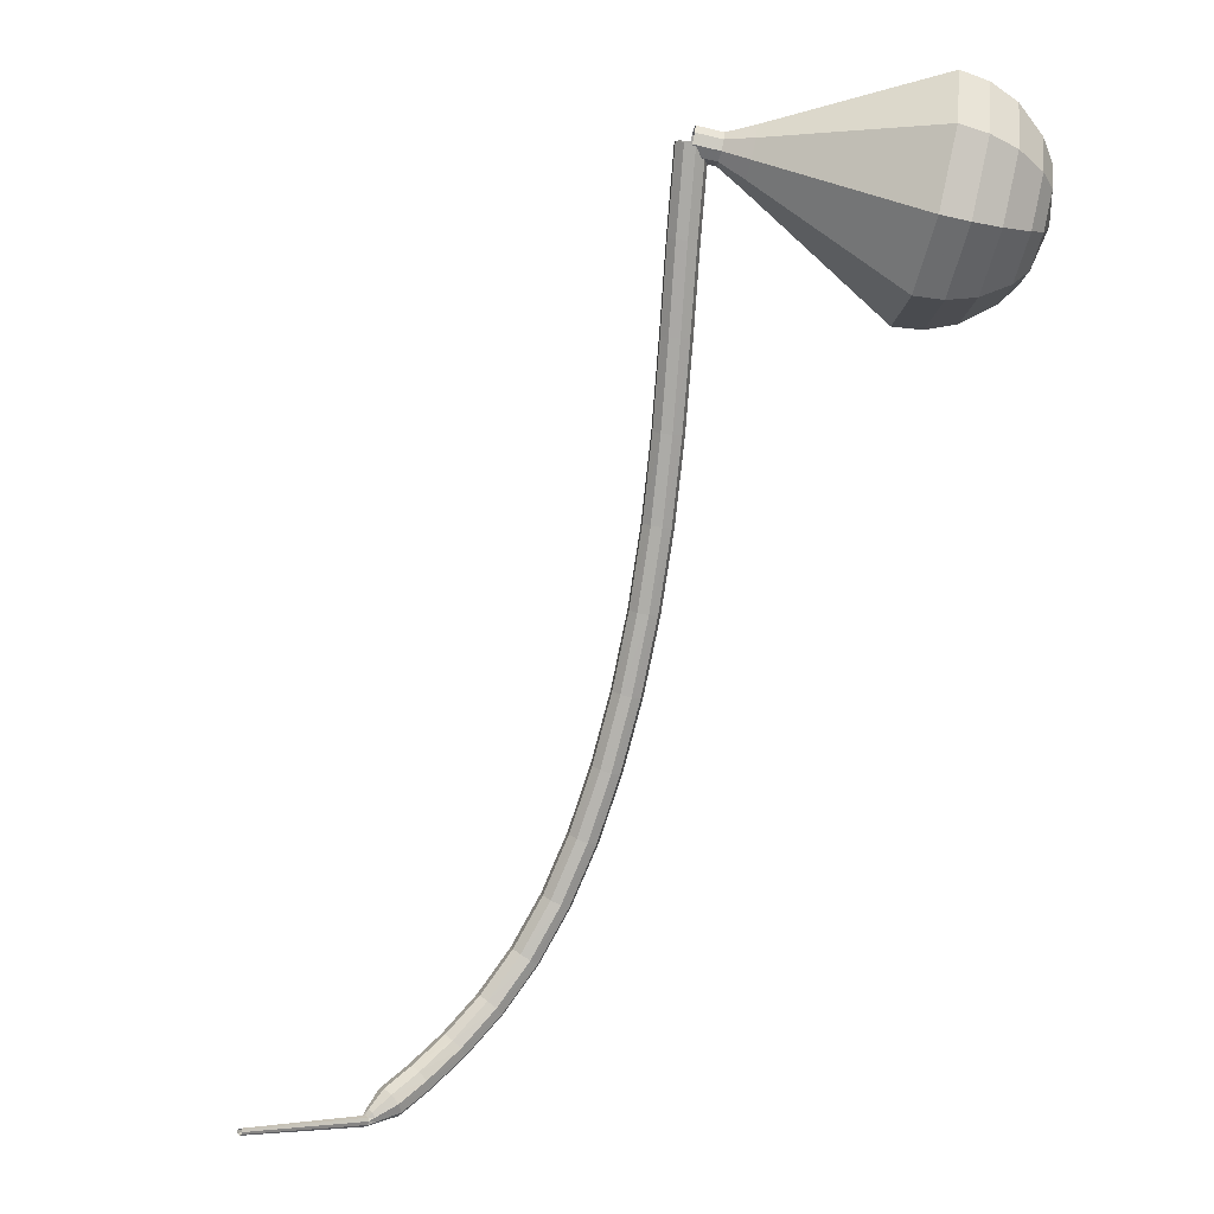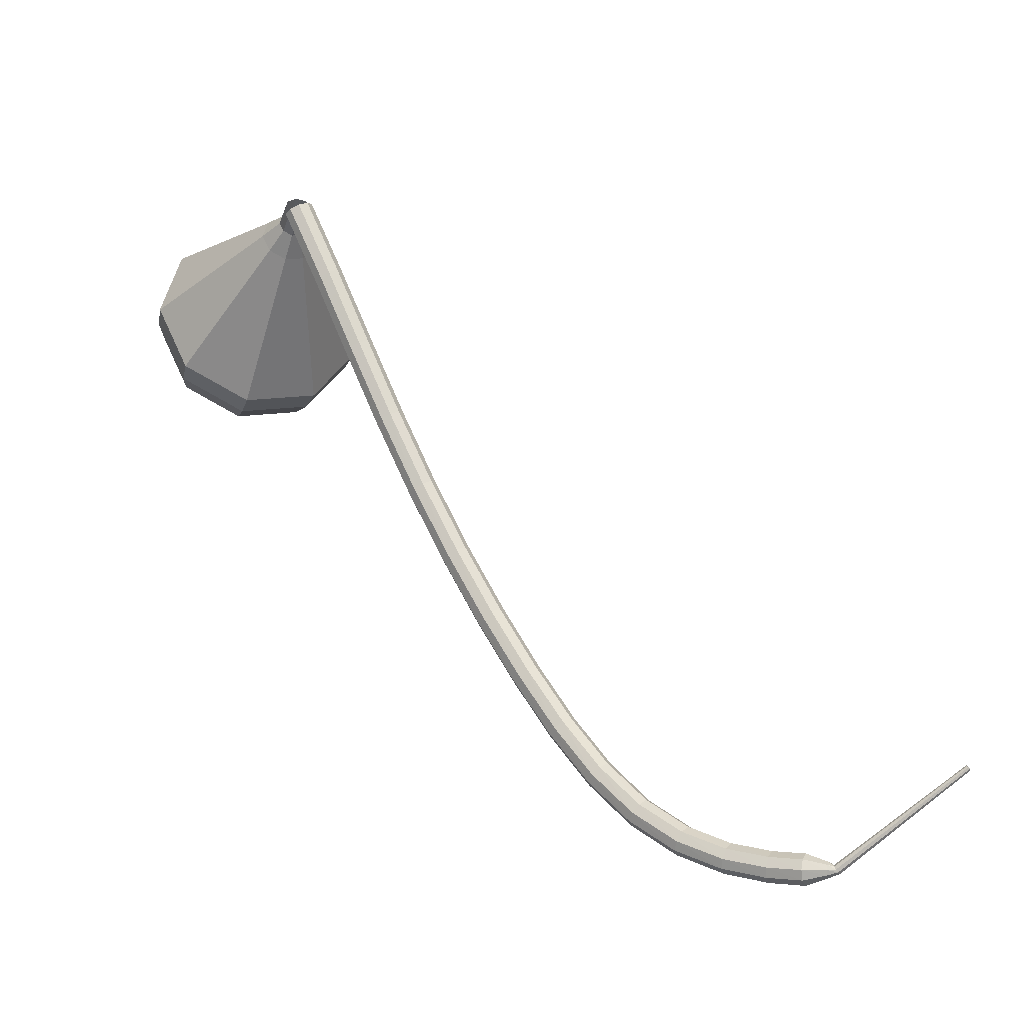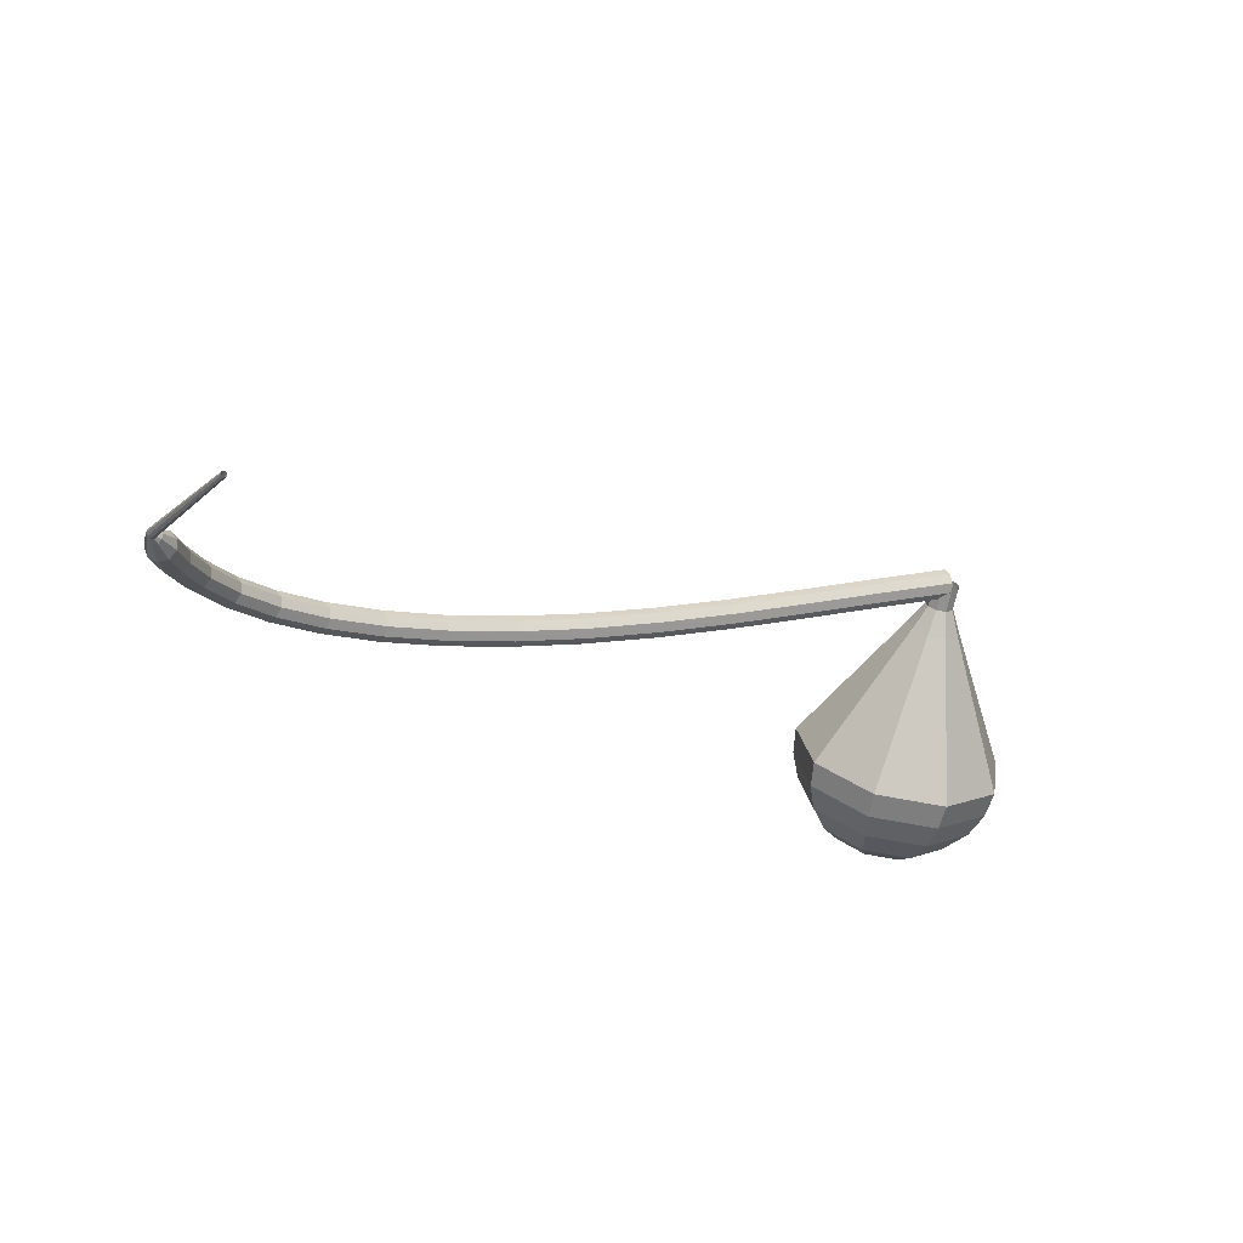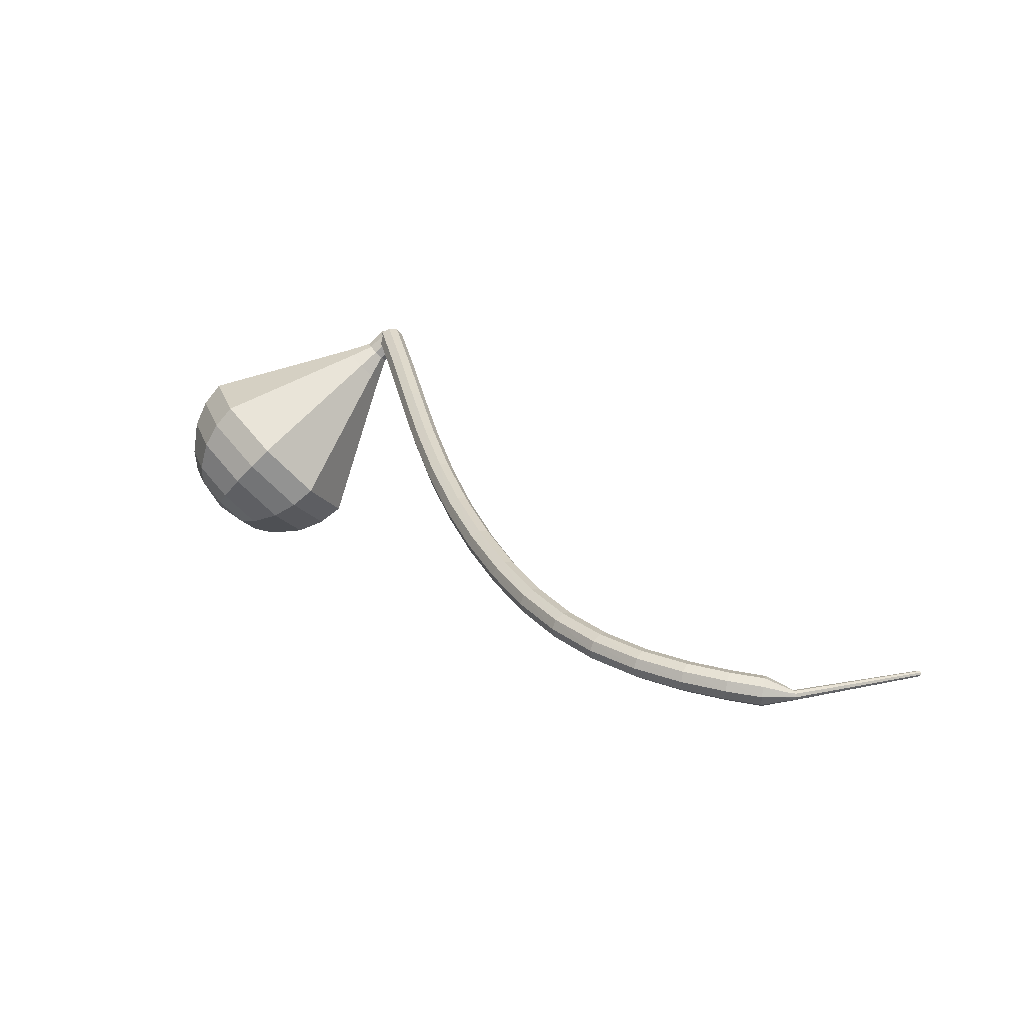
<metadata>
{"format":"obj","ext":"obj","renderer":"f3d","projection":"perspective","resolution":1024,"background":"white","views":[{"elev":37.2,"azim":139.9,"up":"+Y"},{"elev":-18.3,"azim":28.2,"up":"+Y"},{"elev":-22.3,"azim":91.6,"up":"+Z"},{"elev":19.1,"azim":5.9,"up":"+Z"}]}
</metadata>
<code>
g tube1
v 215.4 132.6 163.1
v 215.6 132.8 162.5
v 216.1 133.1 162.2
v 216.8 133.3 162.3
v 217.2 133.3 162.8
v 217.3 133.1 163.5
v 216.9 132.9 164
v 216.3 132.6 164.1
v 215.7 132.5 163.8
v 215.4 132.6 163.1
v 217.1 127.7 161.8
v 217.3 127.9 161.1
v 217.8 128.2 160.8
v 218.5 128.4 160.9
v 219 128.4 161.4
v 219 128.2 162.1
v 218.6 127.9 162.6
v 218 127.7 162.7
v 217.4 127.6 162.4
v 217.1 127.7 161.8
v 218.8 122.6 160.3
v 219 122.8 159.7
v 219.5 123.1 159.4
v 220.2 123.3 159.5
v 220.7 123.3 160
v 220.7 123.1 160.6
v 220.3 122.9 161.2
v 219.7 122.6 161.3
v 219.1 122.5 160.9
v 218.8 122.6 160.3
v 220.6 117.5 158.9
v 220.8 117.7 158.3
v 221.3 118 158
v 221.9 118.2 158.1
v 222.4 118.2 158.6
v 222.4 118 159.2
v 222.1 117.8 159.7
v 221.5 117.5 159.9
v 220.9 117.4 159.5
v 220.6 117.5 158.9
v 222.5 112.5 157.6
v 222.6 112.7 157
v 223.1 113 156.6
v 223.8 113.2 156.7
v 224.2 113.3 157.2
v 224.3 113.1 157.9
v 223.9 112.9 158.4
v 223.3 112.6 158.5
v 222.7 112.4 158.2
v 222.5 112.5 157.6
v 224.5 107.7 156.4
v 224.7 108 155.8
v 225.2 108.3 155.4
v 225.8 108.5 155.6
v 226.2 108.6 156.1
v 226.3 108.5 156.7
v 225.9 108.2 157.2
v 225.3 107.9 157.4
v 224.8 107.7 157
v 224.5 107.7 156.4
v 226.7 103.3 155.4
v 226.8 103.5 154.8
v 227.3 103.8 154.4
v 227.9 104.1 154.5
v 228.4 104.3 155.1
v 228.4 104.1 155.7
v 228.1 103.8 156.2
v 227.5 103.5 156.4
v 226.9 103.3 156
v 226.7 103.3 155.4
v 228.9 99.18 154.6
v 229.1 99.38 153.9
v 229.6 99.73 153.6
v 230.2 100.1 153.7
v 230.6 100.2 154.2
v 230.6 100.1 154.9
v 230.3 99.82 155.4
v 229.7 99.46 155.6
v 229.2 99.21 155.2
v 228.9 99.18 154.6
v 231.3 95.41 154
v 231.5 95.61 153.3
v 231.9 95.98 153
v 232.5 96.35 153.1
v 232.9 96.54 153.6
v 232.9 96.48 154.3
v 232.6 96.17 154.8
v 232.1 95.78 155
v 231.6 95.48 154.6
v 231.3 95.41 154
v 233.8 92.07 153.6
v 234 92.27 152.9
v 234.4 92.68 152.6
v 234.9 93.11 152.7
v 235.3 93.36 153.2
v 235.3 93.31 153.9
v 235 92.99 154.4
v 234.5 92.54 154.5
v 234.1 92.18 154.2
v 233.8 92.07 153.6
v 236.6 89.27 153.3
v 236.7 89.48 152.6
v 237.1 89.95 152.3
v 237.6 90.46 152.4
v 237.9 90.77 152.9
v 237.9 90.73 153.6
v 237.6 90.37 154.1
v 237.2 89.85 154.2
v 236.8 89.42 153.9
v 236.6 89.27 153.3
v 239.7 87.15 153
v 239.7 87.37 152.4
v 240 87.9 152
v 240.4 88.48 152.2
v 240.6 88.84 152.7
v 240.6 88.82 153.4
v 240.5 88.42 153.9
v 240.1 87.83 154
v 239.8 87.33 153.7
v 239.7 87.15 153
v 242.8 85.75 152.8
v 242.8 85.98 152.2
v 243 86.55 151.8
v 243.2 87.18 151.9
v 243.4 87.58 152.5
v 243.5 87.57 153.2
v 243.3 87.14 153.7
v 243.1 86.51 153.8
v 242.9 85.96 153.5
v 242.8 85.75 152.8
v 245.7 84.99 152.6
v 245.7 85.22 152
v 245.8 85.81 151.6
v 245.9 86.47 151.8
v 246 86.89 152.3
v 246.1 86.88 153
v 246 86.44 153.5
v 245.9 85.78 153.6
v 245.8 85.21 153.3
v 245.7 84.99 152.6
v 248 84.65 152.5
v 248 84.89 151.8
v 248 85.48 151.5
v 248.1 86.15 151.6
v 248.2 86.58 152.1
v 248.2 86.58 152.8
v 248.2 86.13 153.3
v 248.2 85.46 153.4
v 248.1 84.88 153.1
v 248 84.65 152.5
v 249.5 85.03 152.3
v 249.5 85.15 152
v 249.5 85.45 151.9
v 249.5 85.78 151.9
v 249.6 86 152.2
v 249.6 86 152.5
v 249.6 85.78 152.8
v 249.6 85.44 152.8
v 249.5 85.15 152.7
v 249.5 85.03 152.3
v 250.2 85.22 152.3
v 250.2 85.28 152.1
v 250.1 85.45 152
v 249.9 85.64 152
v 249.9 85.77 152.2
v 249.9 85.78 152.4
v 250 85.66 152.6
v 250.1 85.47 152.6
v 250.2 85.29 152.5
v 250.2 85.22 152.3
v 258.6 90.91 151.8
v 258.6 90.95 151.7
v 258.5 91.04 151.6
v 258.5 91.16 151.6
v 258.4 91.23 151.7
v 258.4 91.24 151.9
v 258.5 91.17 152
v 258.6 91.05 152
v 258.6 90.95 151.9
v 258.6 90.91 151.8
f 1 2 12
f 12 11 1
f 2 3 13
f 13 12 2
f 3 4 14
f 14 13 3
f 4 5 15
f 15 14 4
f 5 6 16
f 16 15 5
f 6 7 17
f 17 16 6
f 7 8 18
f 18 17 7
f 8 9 19
f 19 18 8
f 9 10 20
f 20 19 9
f 11 12 22
f 22 21 11
f 12 13 23
f 23 22 12
f 13 14 24
f 24 23 13
f 14 15 25
f 25 24 14
f 15 16 26
f 26 25 15
f 16 17 27
f 27 26 16
f 17 18 28
f 28 27 17
f 18 19 29
f 29 28 18
f 19 20 30
f 30 29 19
f 21 22 32
f 32 31 21
f 22 23 33
f 33 32 22
f 23 24 34
f 34 33 23
f 24 25 35
f 35 34 24
f 25 26 36
f 36 35 25
f 26 27 37
f 37 36 26
f 27 28 38
f 38 37 27
f 28 29 39
f 39 38 28
f 29 30 40
f 40 39 29
f 31 32 42
f 42 41 31
f 32 33 43
f 43 42 32
f 33 34 44
f 44 43 33
f 34 35 45
f 45 44 34
f 35 36 46
f 46 45 35
f 36 37 47
f 47 46 36
f 37 38 48
f 48 47 37
f 38 39 49
f 49 48 38
f 39 40 50
f 50 49 39
f 41 42 52
f 52 51 41
f 42 43 53
f 53 52 42
f 43 44 54
f 54 53 43
f 44 45 55
f 55 54 44
f 45 46 56
f 56 55 45
f 46 47 57
f 57 56 46
f 47 48 58
f 58 57 47
f 48 49 59
f 59 58 48
f 49 50 60
f 60 59 49
f 51 52 62
f 62 61 51
f 52 53 63
f 63 62 52
f 53 54 64
f 64 63 53
f 54 55 65
f 65 64 54
f 55 56 66
f 66 65 55
f 56 57 67
f 67 66 56
f 57 58 68
f 68 67 57
f 58 59 69
f 69 68 58
f 59 60 70
f 70 69 59
f 61 62 72
f 72 71 61
f 62 63 73
f 73 72 62
f 63 64 74
f 74 73 63
f 64 65 75
f 75 74 64
f 65 66 76
f 76 75 65
f 66 67 77
f 77 76 66
f 67 68 78
f 78 77 67
f 68 69 79
f 79 78 68
f 69 70 80
f 80 79 69
f 71 72 82
f 82 81 71
f 72 73 83
f 83 82 72
f 73 74 84
f 84 83 73
f 74 75 85
f 85 84 74
f 75 76 86
f 86 85 75
f 76 77 87
f 87 86 76
f 77 78 88
f 88 87 77
f 78 79 89
f 89 88 78
f 79 80 90
f 90 89 79
f 81 82 92
f 92 91 81
f 82 83 93
f 93 92 82
f 83 84 94
f 94 93 83
f 84 85 95
f 95 94 84
f 85 86 96
f 96 95 85
f 86 87 97
f 97 96 86
f 87 88 98
f 98 97 87
f 88 89 99
f 99 98 88
f 89 90 100
f 100 99 89
f 91 92 102
f 102 101 91
f 92 93 103
f 103 102 92
f 93 94 104
f 104 103 93
f 94 95 105
f 105 104 94
f 95 96 106
f 106 105 95
f 96 97 107
f 107 106 96
f 97 98 108
f 108 107 97
f 98 99 109
f 109 108 98
f 99 100 110
f 110 109 99
f 101 102 112
f 112 111 101
f 102 103 113
f 113 112 102
f 103 104 114
f 114 113 103
f 104 105 115
f 115 114 104
f 105 106 116
f 116 115 105
f 106 107 117
f 117 116 106
f 107 108 118
f 118 117 107
f 108 109 119
f 119 118 108
f 109 110 120
f 120 119 109
f 111 112 122
f 122 121 111
f 112 113 123
f 123 122 112
f 113 114 124
f 124 123 113
f 114 115 125
f 125 124 114
f 115 116 126
f 126 125 115
f 116 117 127
f 127 126 116
f 117 118 128
f 128 127 117
f 118 119 129
f 129 128 118
f 119 120 130
f 130 129 119
f 121 122 132
f 132 131 121
f 122 123 133
f 133 132 122
f 123 124 134
f 134 133 123
f 124 125 135
f 135 134 124
f 125 126 136
f 136 135 125
f 126 127 137
f 137 136 126
f 127 128 138
f 138 137 127
f 128 129 139
f 139 138 128
f 129 130 140
f 140 139 129
f 131 132 142
f 142 141 131
f 132 133 143
f 143 142 132
f 133 134 144
f 144 143 133
f 134 135 145
f 145 144 134
f 135 136 146
f 146 145 135
f 136 137 147
f 147 146 136
f 137 138 148
f 148 147 137
f 138 139 149
f 149 148 138
f 139 140 150
f 150 149 139
f 141 142 152
f 152 151 141
f 142 143 153
f 153 152 142
f 143 144 154
f 154 153 143
f 144 145 155
f 155 154 144
f 145 146 156
f 156 155 145
f 146 147 157
f 157 156 146
f 147 148 158
f 158 157 147
f 148 149 159
f 159 158 148
f 149 150 160
f 160 159 149
f 151 152 162
f 162 161 151
f 152 153 163
f 163 162 152
f 153 154 164
f 164 163 153
f 154 155 165
f 165 164 154
f 155 156 166
f 166 165 155
f 156 157 167
f 167 166 156
f 157 158 168
f 168 167 157
f 158 159 169
f 169 168 158
f 159 160 170
f 170 169 159
f 161 162 172
f 172 171 161
f 162 163 173
f 173 172 162
f 163 164 174
f 174 173 163
f 164 165 175
f 175 174 164
f 165 166 176
f 176 175 165
f 166 167 177
f 177 176 166
f 167 168 178
f 178 177 167
f 168 169 179
f 179 178 168
f 169 170 180
f 180 179 169
v 216.1 133.9 163.1
v 216.6 133.8 162.7
v 216.9 133.3 162.4
v 217.1 132.6 162.5
v 216.9 132.1 162.9
v 216.4 132 163.4
v 215.9 132.3 163.8
v 215.7 132.9 163.9
v 215.7 133.5 163.6
v 216.1 133.9 163.1
v 216.1 133.9 163.1
v 216.5 133.8 162.7
v 216.9 133.3 162.4
v 217.1 132.6 162.5
v 216.9 132.1 162.9
v 216.4 132 163.4
v 215.9 132.3 163.8
v 215.7 132.9 163.9
v 215.7 133.5 163.6
v 216.1 133.9 163.1
v 214.9 133.5 162
v 215.4 133.4 161.5
v 215.8 132.9 161.3
v 215.9 132.3 161.4
v 215.7 131.7 161.8
v 215.2 131.6 162.3
v 214.8 131.9 162.6
v 214.5 132.5 162.7
v 214.5 133.2 162.5
v 214.9 133.5 162
v 213.5 134 160.9
v 214.4 133.8 160
v 215.1 132.9 159.5
v 215.4 131.6 159.7
v 215 130.6 160.4
v 214.1 130.4 161.3
v 213.2 131 162
v 212.7 132.1 162.2
v 212.8 133.3 161.7
v 213.5 134 160.9
v 212 134.5 159.7
v 213.4 134.2 158.4
v 214.5 132.9 157.7
v 214.9 131 157.9
v 214.3 129.5 159
v 213 129.1 160.4
v 211.7 130 161.5
v 210.9 131.7 161.7
v 211 133.5 161
v 212 134.5 159.7
v 210.6 135 158.6
v 212.4 134.7 156.8
v 213.9 132.8 155.9
v 214.4 130.3 156.2
v 213.6 128.4 157.6
v 211.9 127.8 159.5
v 210.1 129 160.9
v 209.1 131.3 161.3
v 209.3 133.7 160.3
v 210.6 135 158.6
v 207.7 136.1 156.3
v 210.4 135.6 153.6
v 212.7 132.8 152.2
v 213.4 129 152.7
v 212.2 126.1 154.9
v 209.7 125.3 157.7
v 207 127.1 159.8
v 205.4 130.5 160.3
v 205.7 134.1 158.9
v 207.7 136.1 156.3
v 204.8 137.2 154
v 208.4 136.5 150.5
v 211.4 132.7 148.6
v 212.3 127.7 149.3
v 210.8 123.8 152.1
v 207.4 122.8 155.9
v 203.9 125.1 158.7
v 201.8 129.7 159.4
v 202.1 134.5 157.5
v 204.8 137.2 154
v 203.5 136.5 152.7
v 207.1 135.9 149.3
v 210 132.2 147.5
v 210.9 127.4 148.1
v 209.3 123.6 150.9
v 206.1 122.6 154.5
v 202.7 124.8 157.3
v 200.7 129.3 157.9
v 201 134 156.1
v 203.5 136.5 152.7
v 202.4 135.4 151.4
v 205.6 134.8 148.4
v 208.2 131.6 146.8
v 209 127.2 147.3
v 207.6 123.8 149.8
v 204.8 122.9 153.1
v 201.7 124.9 155.6
v 199.9 129 156.1
v 200.2 133.1 154.5
v 202.4 135.4 151.4
v 201.6 133.5 150.2
v 204 133.1 147.8
v 206 130.6 146.6
v 206.6 127.3 147
v 205.6 124.7 148.9
v 203.4 124 151.4
v 201 125.5 153.3
v 199.6 128.6 153.7
v 199.9 131.8 152.5
v 201.6 133.5 150.2
v 201.3 132 149.5
v 203.1 131.7 147.8
v 204.6 129.9 146.9
v 205 127.5 147.2
v 204.2 125.6 148.6
v 202.6 125.1 150.4
v 200.9 126.2 151.8
v 199.9 128.4 152.1
v 200.1 130.8 151.2
v 201.3 132 149.5
v 201.8 128.4 148.9
v 201.8 128.4 148.9
v 201.8 128.4 148.9
v 201.8 128.4 148.9
v 201.8 128.4 148.9
v 201.8 128.4 148.9
v 201.8 128.4 148.9
v 201.8 128.4 148.9
v 201.8 128.4 148.9
v 201.8 128.4 148.9
f 181 182 192
f 192 191 181
f 182 183 193
f 193 192 182
f 183 184 194
f 194 193 183
f 184 185 195
f 195 194 184
f 185 186 196
f 196 195 185
f 186 187 197
f 197 196 186
f 187 188 198
f 198 197 187
f 188 189 199
f 199 198 188
f 189 190 200
f 200 199 189
f 191 192 202
f 202 201 191
f 192 193 203
f 203 202 192
f 193 194 204
f 204 203 193
f 194 195 205
f 205 204 194
f 195 196 206
f 206 205 195
f 196 197 207
f 207 206 196
f 197 198 208
f 208 207 197
f 198 199 209
f 209 208 198
f 199 200 210
f 210 209 199
f 201 202 212
f 212 211 201
f 202 203 213
f 213 212 202
f 203 204 214
f 214 213 203
f 204 205 215
f 215 214 204
f 205 206 216
f 216 215 205
f 206 207 217
f 217 216 206
f 207 208 218
f 218 217 207
f 208 209 219
f 219 218 208
f 209 210 220
f 220 219 209
f 211 212 222
f 222 221 211
f 212 213 223
f 223 222 212
f 213 214 224
f 224 223 213
f 214 215 225
f 225 224 214
f 215 216 226
f 226 225 215
f 216 217 227
f 227 226 216
f 217 218 228
f 228 227 217
f 218 219 229
f 229 228 218
f 219 220 230
f 230 229 219
f 221 222 232
f 232 231 221
f 222 223 233
f 233 232 222
f 223 224 234
f 234 233 223
f 224 225 235
f 235 234 224
f 225 226 236
f 236 235 225
f 226 227 237
f 237 236 226
f 227 228 238
f 238 237 227
f 228 229 239
f 239 238 228
f 229 230 240
f 240 239 229
f 231 232 242
f 242 241 231
f 232 233 243
f 243 242 232
f 233 234 244
f 244 243 233
f 234 235 245
f 245 244 234
f 235 236 246
f 246 245 235
f 236 237 247
f 247 246 236
f 237 238 248
f 248 247 237
f 238 239 249
f 249 248 238
f 239 240 250
f 250 249 239
f 241 242 252
f 252 251 241
f 242 243 253
f 253 252 242
f 243 244 254
f 254 253 243
f 244 245 255
f 255 254 244
f 245 246 256
f 256 255 245
f 246 247 257
f 257 256 246
f 247 248 258
f 258 257 247
f 248 249 259
f 259 258 248
f 249 250 260
f 260 259 249
f 251 252 262
f 262 261 251
f 252 253 263
f 263 262 252
f 253 254 264
f 264 263 253
f 254 255 265
f 265 264 254
f 255 256 266
f 266 265 255
f 256 257 267
f 267 266 256
f 257 258 268
f 268 267 257
f 258 259 269
f 269 268 258
f 259 260 270
f 270 269 259
f 261 262 272
f 272 271 261
f 262 263 273
f 273 272 262
f 263 264 274
f 274 273 263
f 264 265 275
f 275 274 264
f 265 266 276
f 276 275 265
f 266 267 277
f 277 276 266
f 267 268 278
f 278 277 267
f 268 269 279
f 279 278 268
f 269 270 280
f 280 279 269
f 271 272 282
f 282 281 271
f 272 273 283
f 283 282 272
f 273 274 284
f 284 283 273
f 274 275 285
f 285 284 274
f 275 276 286
f 286 285 275
f 276 277 287
f 287 286 276
f 277 278 288
f 288 287 277
f 278 279 289
f 289 288 278
f 279 280 290
f 290 289 279
f 281 282 292
f 292 291 281
f 282 283 293
f 293 292 282
f 283 284 294
f 294 293 283
f 284 285 295
f 295 294 284
f 285 286 296
f 296 295 285
f 286 287 297
f 297 296 286
f 287 288 298
f 298 297 287
f 288 289 299
f 299 298 288
f 289 290 300
f 300 299 289
f 291 292 302
f 302 301 291
f 292 293 303
f 303 302 292
f 293 294 304
f 304 303 293
f 294 295 305
f 305 304 294
f 295 296 306
f 306 305 295
f 296 297 307
f 307 306 296
f 297 298 308
f 308 307 297
f 298 299 309
f 309 308 298
f 299 300 310
f 310 309 299

</code>
